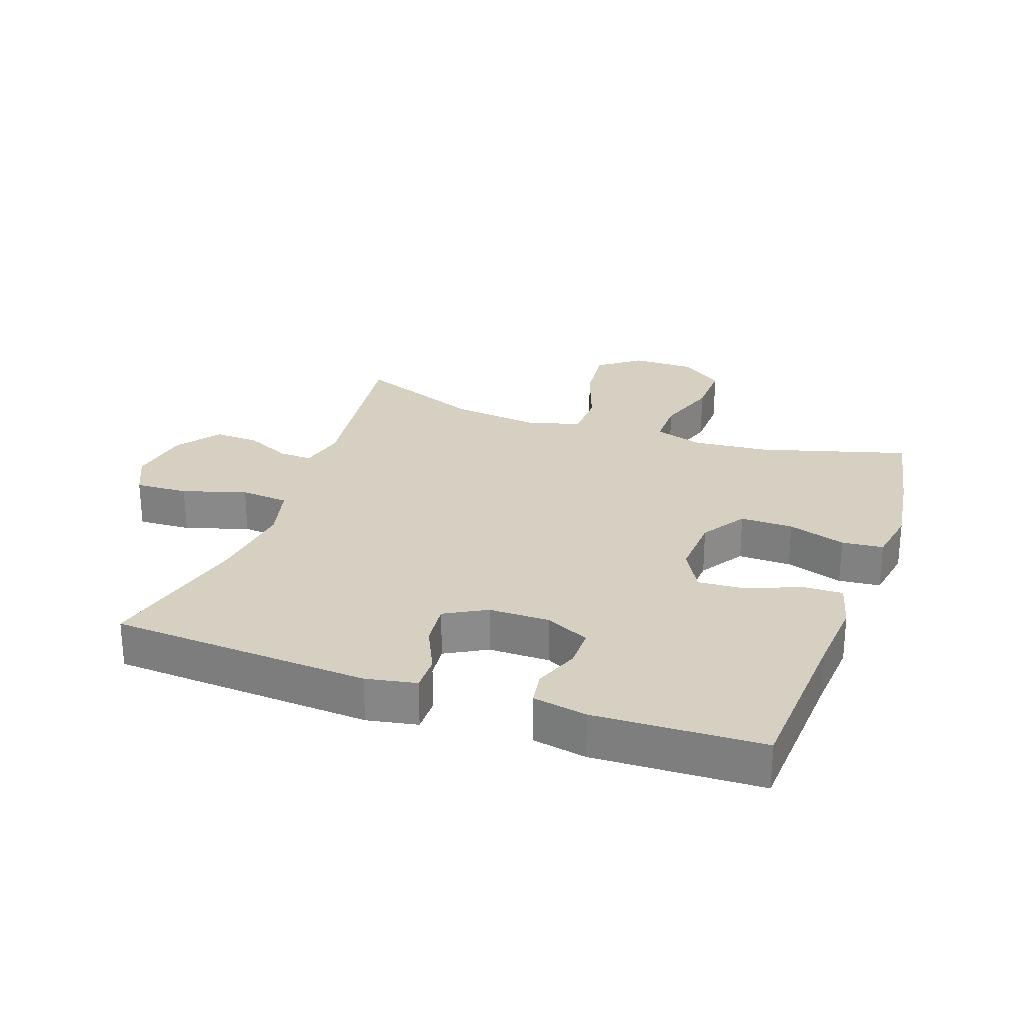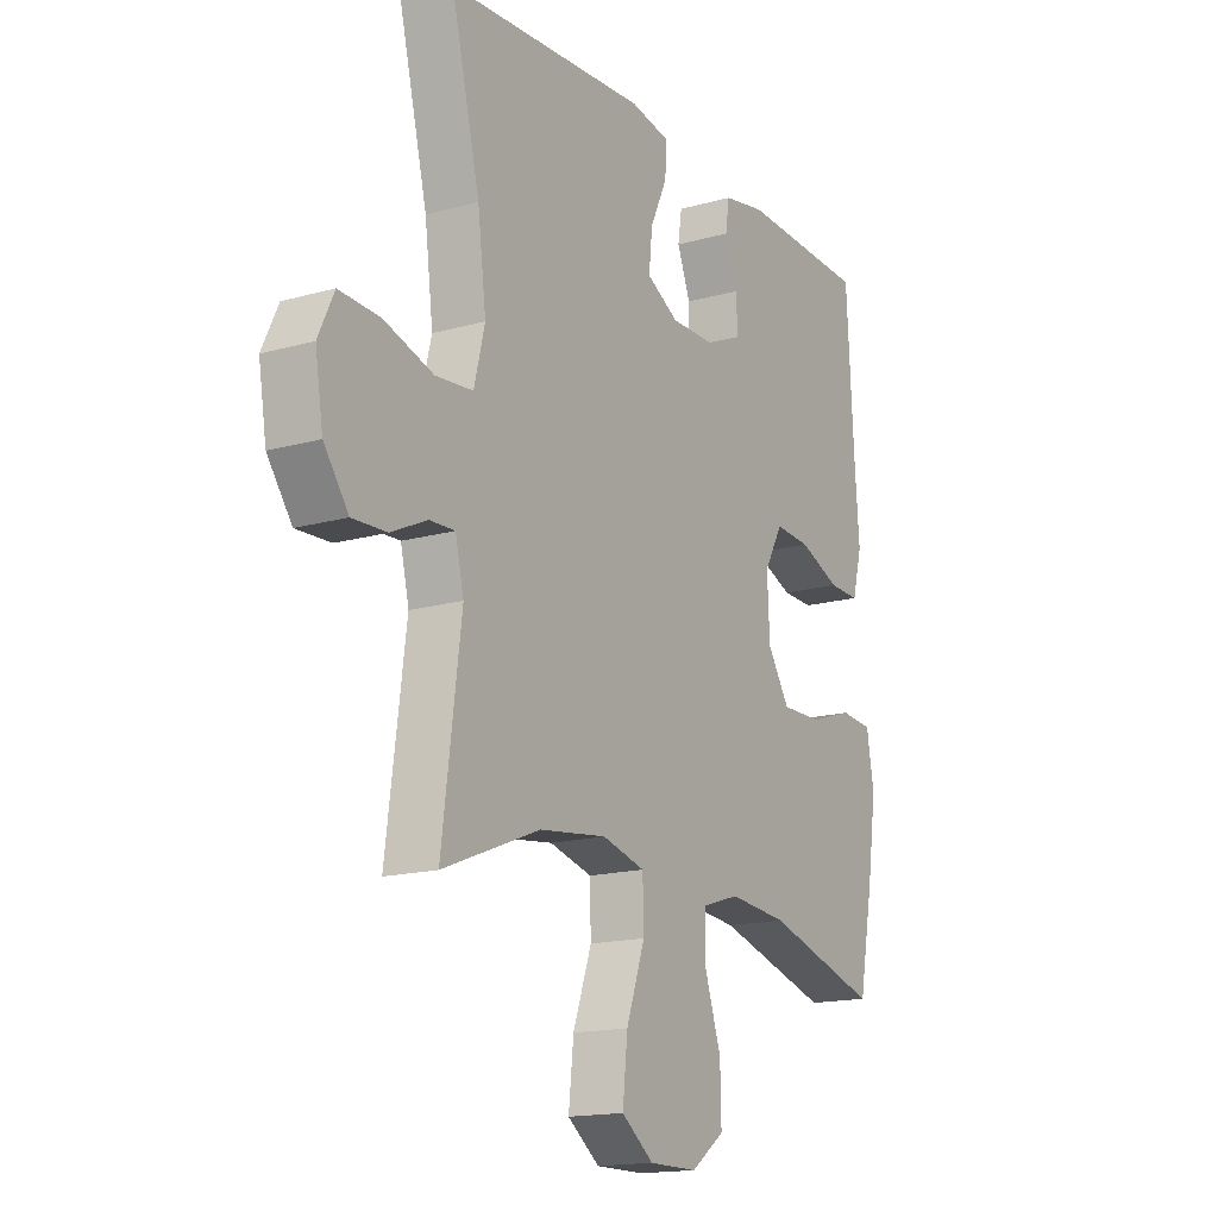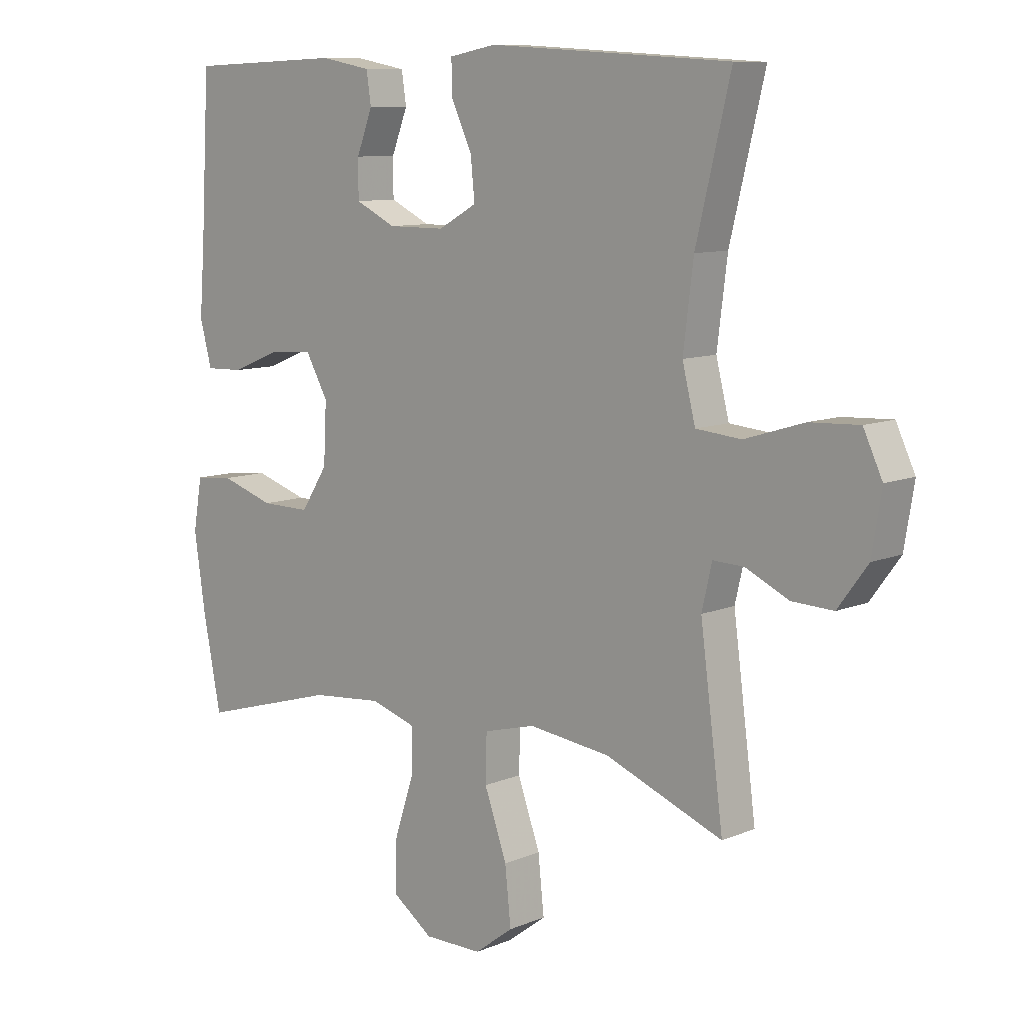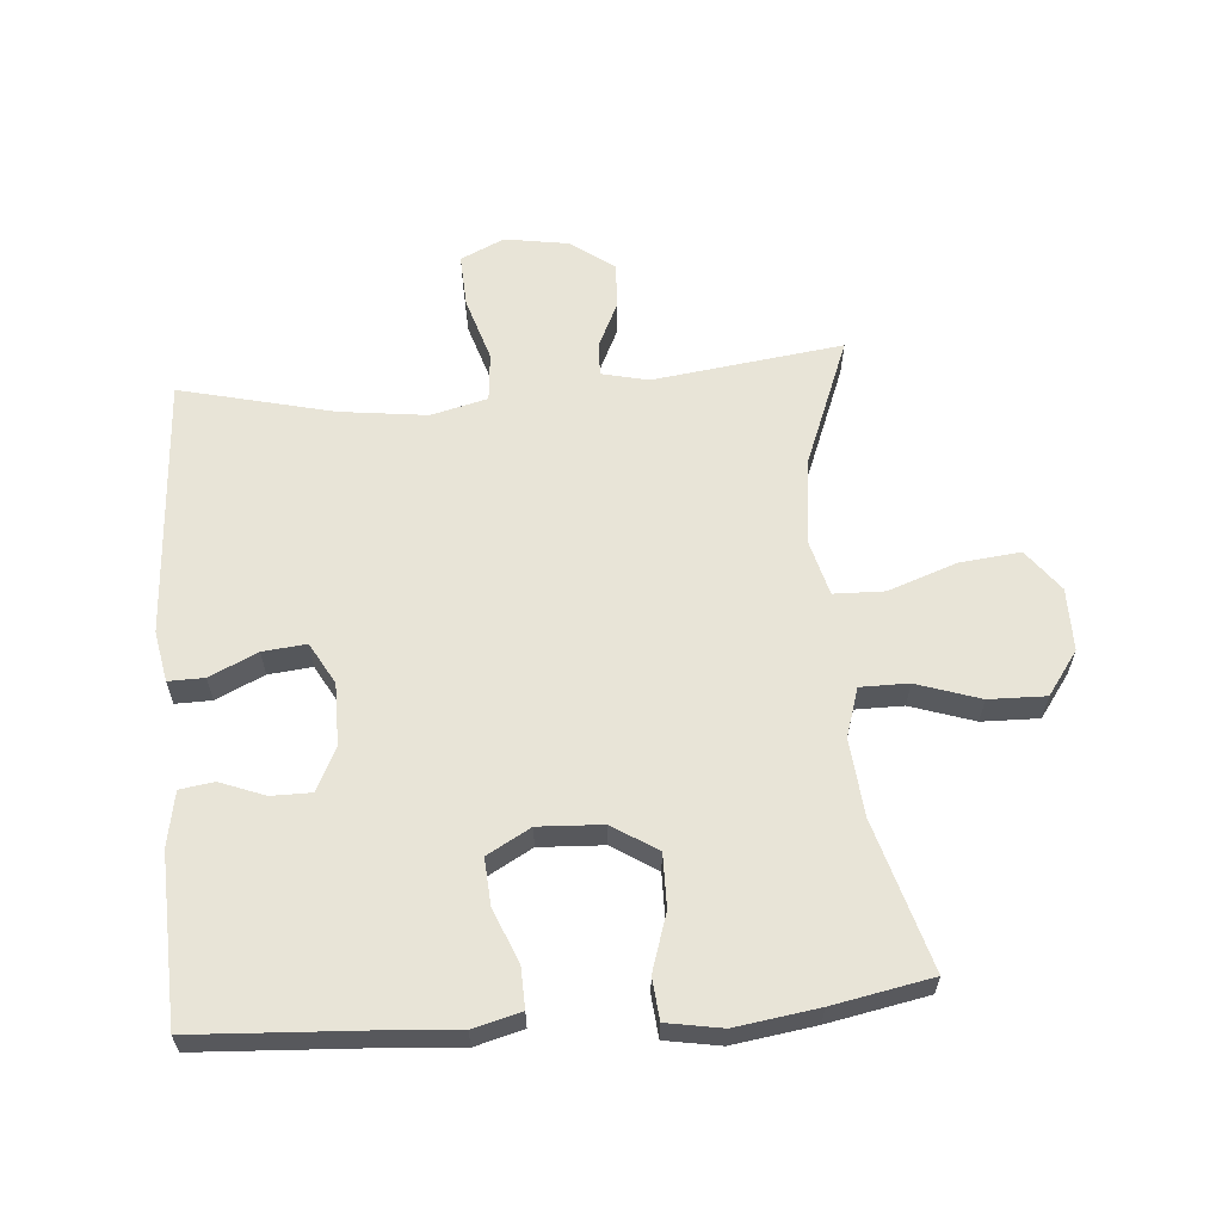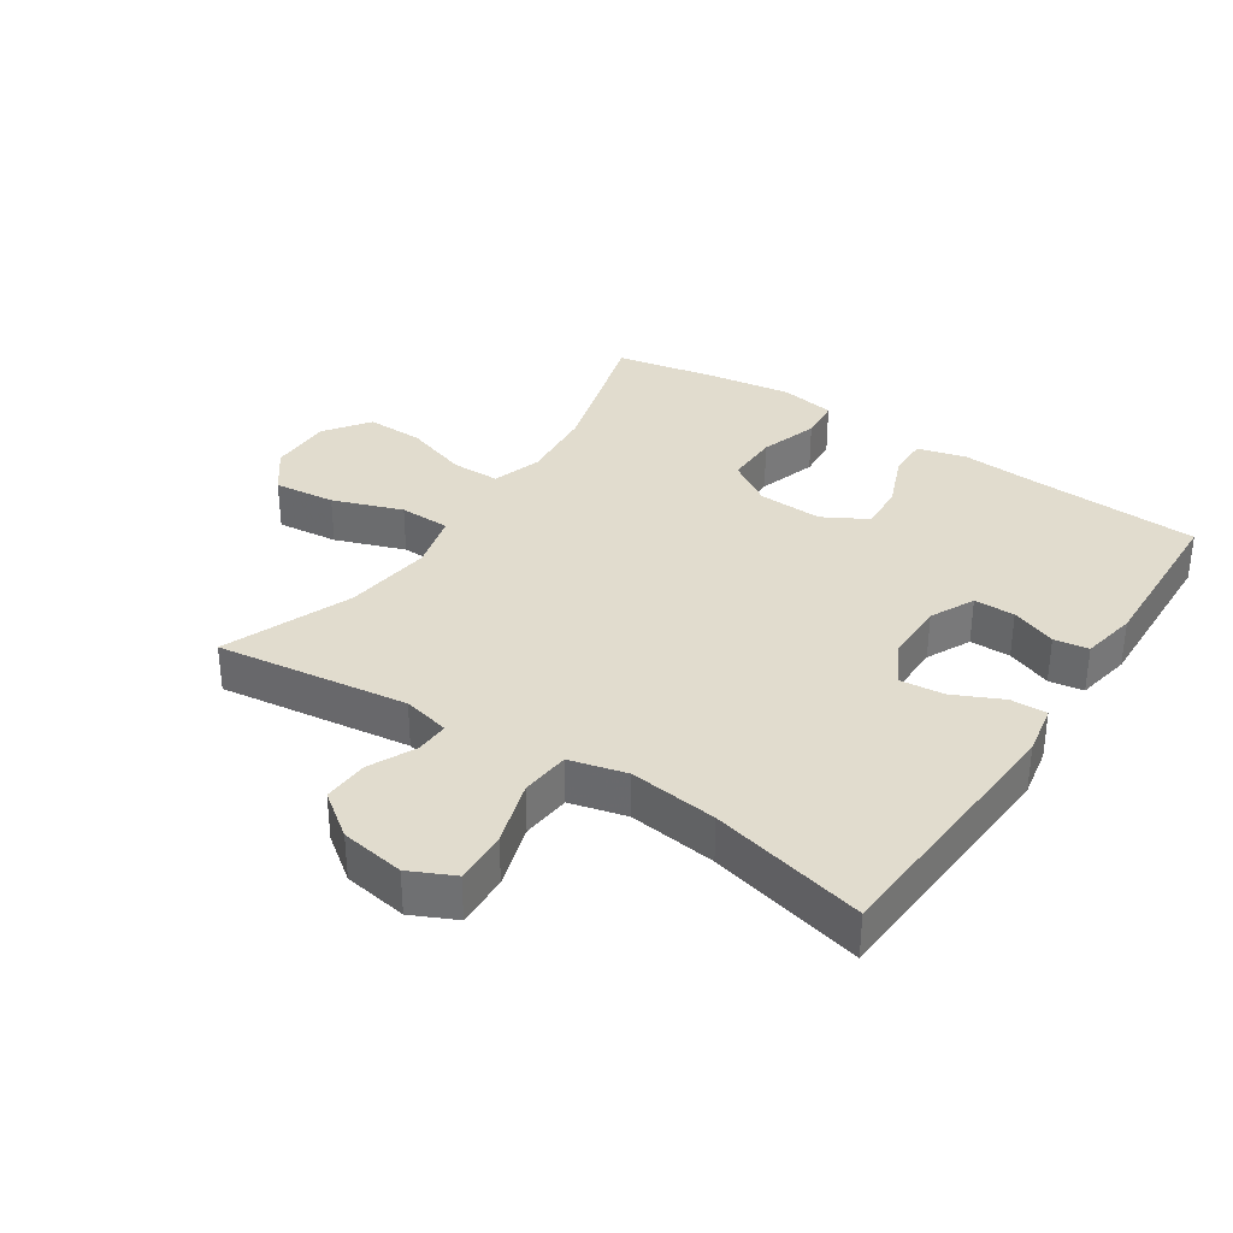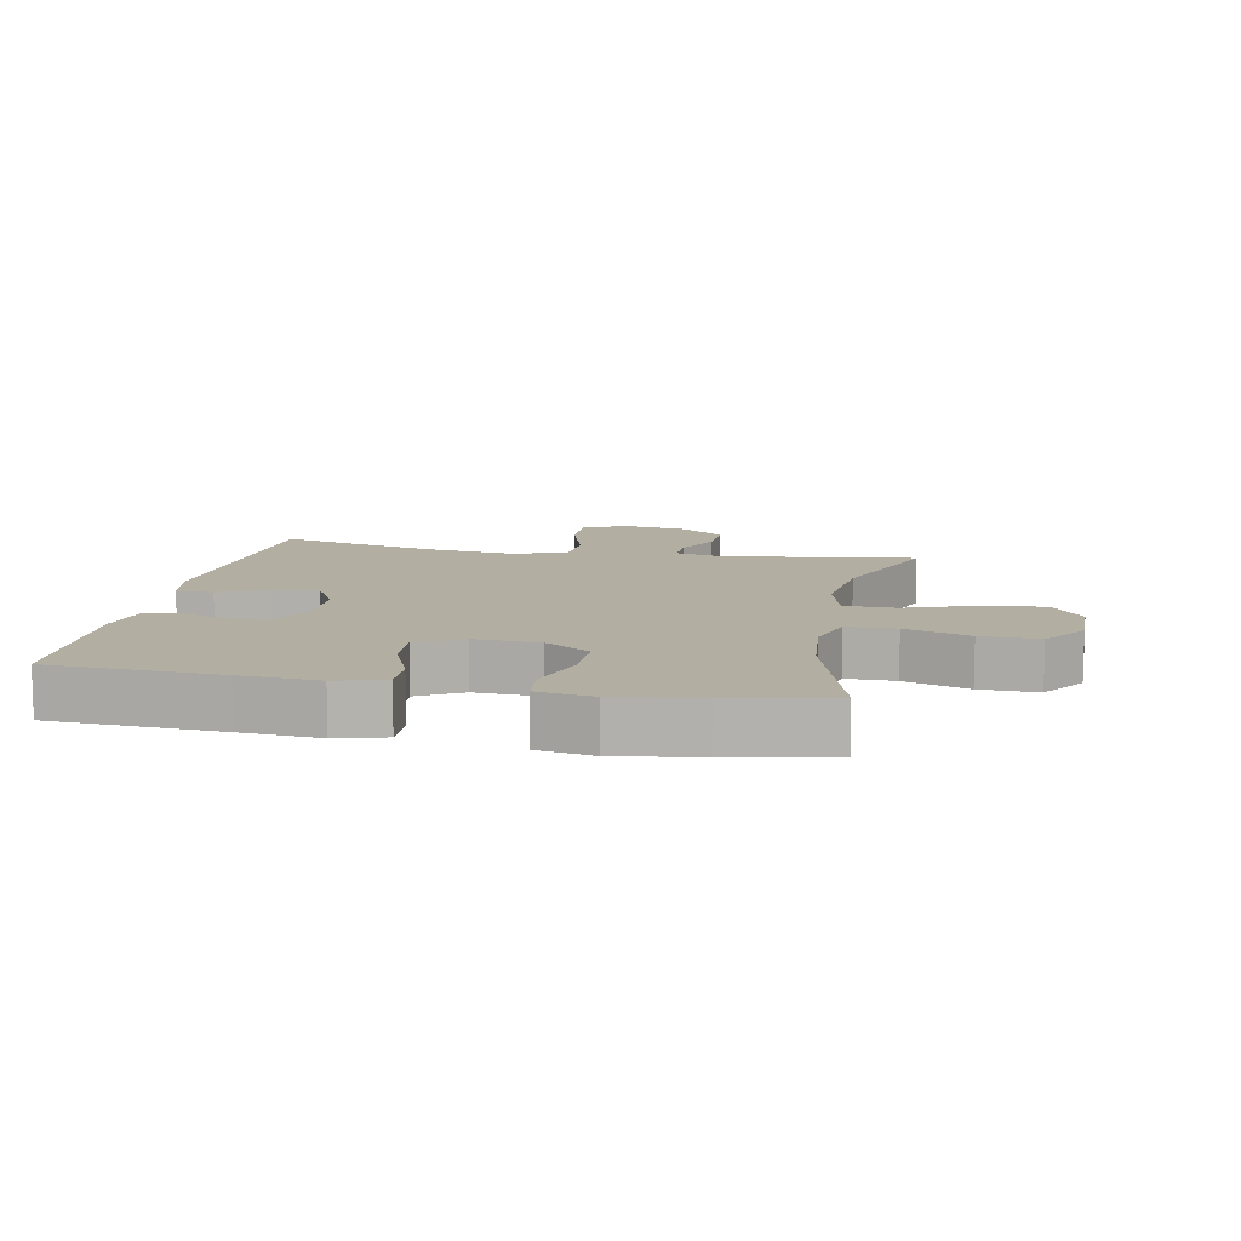
<metadata>
{"format":"obj","ext":"obj","renderer":"f3d","projection":"perspective","resolution":1024,"background":"white","views":[{"elev":26.5,"azim":19.5,"up":"+Y"},{"elev":-16.1,"azim":-59.8,"up":"+Z"},{"elev":9.6,"azim":-137.2,"up":"+Z"},{"elev":61.3,"azim":85.4,"up":"+Y"},{"elev":34.0,"azim":-56.5,"up":"+Y"},{"elev":10.8,"azim":100.9,"up":"+Y"}]}
</metadata>
<code>
v 0.5 0.07 0.5
v 0.515 0.07 0.237
v 0.524 0.07 0.118
v 0.504 0.07 0.043
v 0.441 0.07 0.045
v 0.357 0.07 0.079
v 0.284 0.07 0.084
v 0.246 0.07 0.016
v 0.251 0.07 -0.084
v 0.296 0.07 -0.154
v 0.379 0.07 -0.153
v 0.469 0.07 -0.124
v 0.534 0.07 -0.13
v 0.549 0.07 -0.216
v 0.53 0.07 -0.345
v 0.5 0.07 -0.5
v 0.268 0.07 -0.433
v 0.148 0.07 -0.422
v 0.072 0.07 -0.446
v 0.072 0.07 -0.521
v 0.105 0.07 -0.62
v 0.107 0.07 -0.709
v 0.039 0.07 -0.758
v -0.059 0.07 -0.758
v -0.124 0.07 -0.709
v -0.114 0.07 -0.614
v -0.076 0.07 -0.507
v -0.078 0.07 -0.428
v -0.165 0.07 -0.405
v -0.302 0.07 -0.422
v -0.5 0.07 -0.5
v -0.461 0.07 -0.204
v -0.478 0.07 -0.131
v -0.53 0.07 -0.133
v -0.602 0.07 -0.167
v -0.672 0.07 -0.17
v -0.722 0.07 -0.102
v -0.738 0.07 -0.003
v -0.706 0.07 0.065
v -0.623 0.07 0.061
v -0.523 0.07 0.03
v -0.447 0.07 0.037
v -0.425 0.07 0.125
v -0.442 0.07 0.261
v -0.5 0.07 0.5
v -0.093 0.07 0.525
v -0.014 0.07 0.51
v -0.015 0.07 0.454
v -0.05 0.07 0.379
v -0.057 0.07 0.311
v 0.008 0.07 0.275
v 0.104 0.07 0.275
v 0.172 0.07 0.308
v 0.172 0.07 0.371
v 0.145 0.07 0.441
v 0.153 0.07 0.494
v 0.238 0.07 0.51
v 0.5 0 0.5
v 0.515 0 0.237
v 0.524 0 0.118
v 0.504 0 0.043
v 0.441 0 0.045
v 0.357 0 0.079
v 0.284 0 0.084
v 0.246 0 0.016
v 0.251 0 -0.084
v 0.296 0 -0.154
v 0.379 0 -0.153
v 0.469 0 -0.124
v 0.534 0 -0.13
v 0.549 0 -0.216
v 0.53 0 -0.345
v 0.5 0 -0.5
v 0.268 0 -0.433
v 0.148 0 -0.422
v 0.072 0 -0.446
v 0.072 0 -0.521
v 0.105 0 -0.62
v 0.107 0 -0.709
v 0.039 0 -0.758
v -0.059 0 -0.758
v -0.124 0 -0.709
v -0.114 0 -0.614
v -0.076 0 -0.507
v -0.078 0 -0.428
v -0.165 0 -0.405
v -0.302 0 -0.422
v -0.5 0 -0.5
v -0.461 0 -0.204
v -0.478 0 -0.131
v -0.53 0 -0.133
v -0.602 0 -0.167
v -0.672 0 -0.17
v -0.722 0 -0.102
v -0.738 0 -0.003
v -0.706 0 0.065
v -0.623 0 0.061
v -0.523 0 0.03
v -0.447 0 0.037
v -0.425 0 0.125
v -0.442 0 0.261
v -0.5 0 0.5
v -0.093 0 0.525
v -0.014 0 0.51
v -0.015 0 0.454
v -0.05 0 0.379
v -0.057 0 0.311
v 0.008 0 0.275
v 0.104 0 0.275
v 0.172 0 0.308
v 0.172 0 0.371
v 0.145 0 0.441
v 0.153 0 0.494
v 0.238 0 0.51
f 54 55 56 57
f 53 54 57 1
f 46 47 48 49
f 44 45 46 49
f 43 44 49 50
f 42 43 50 51
f 38 39 40 41
f 38 41 42
f 37 38 42
f 34 35 36 37
f 33 34 37 42
f 32 33 42 51
f 30 31 32 51
f 24 25 26 27
f 24 27 28
f 23 24 28
f 20 21 22 23
f 19 20 23 28
f 18 19 28 29
f 14 15 16 17
f 14 17 18
f 11 12 13 14
f 10 11 14 18
f 9 10 18 29
f 3 4 5 6
f 2 3 6 7
f 53 1 2 7
f 52 53 7 8
f 29 30 51 52
f 8 9 29 52
f 114 113 112 111
f 58 114 111 110
f 106 105 104 103
f 106 103 102 101
f 107 106 101 100
f 108 107 100 99
f 98 97 96 95
f 99 98 95
f 99 95 94
f 94 93 92 91
f 99 94 91 90
f 108 99 90 89
f 108 89 88 87
f 84 83 82 81
f 85 84 81
f 85 81 80
f 80 79 78 77
f 85 80 77 76
f 86 85 76 75
f 74 73 72 71
f 75 74 71
f 71 70 69 68
f 75 71 68 67
f 86 75 67 66
f 63 62 61 60
f 64 63 60 59
f 64 59 58 110
f 65 64 110 109
f 109 108 87 86
f 109 86 66 65
f 1 58 59 2
f 2 59 60 3
f 3 60 61 4
f 4 61 62 5
f 5 62 63 6
f 6 63 64 7
f 7 64 65 8
f 8 65 66 9
f 9 66 67 10
f 10 67 68 11
f 11 68 69 12
f 12 69 70 13
f 13 70 71 14
f 14 71 72 15
f 15 72 73 16
f 16 73 74 17
f 17 74 75 18
f 18 75 76 19
f 19 76 77 20
f 20 77 78 21
f 21 78 79 22
f 22 79 80 23
f 23 80 81 24
f 24 81 82 25
f 25 82 83 26
f 26 83 84 27
f 27 84 85 28
f 28 85 86 29
f 29 86 87 30
f 30 87 88 31
f 31 88 89 32
f 32 89 90 33
f 33 90 91 34
f 34 91 92 35
f 35 92 93 36
f 36 93 94 37
f 37 94 95 38
f 38 95 96 39
f 39 96 97 40
f 40 97 98 41
f 41 98 99 42
f 42 99 100 43
f 43 100 101 44
f 44 101 102 45
f 45 102 103 46
f 46 103 104 47
f 47 104 105 48
f 48 105 106 49
f 49 106 107 50
f 50 107 108 51
f 51 108 109 52
f 52 109 110 53
f 53 110 111 54
f 54 111 112 55
f 55 112 113 56
f 56 113 114 57
f 57 114 58 1

</code>
